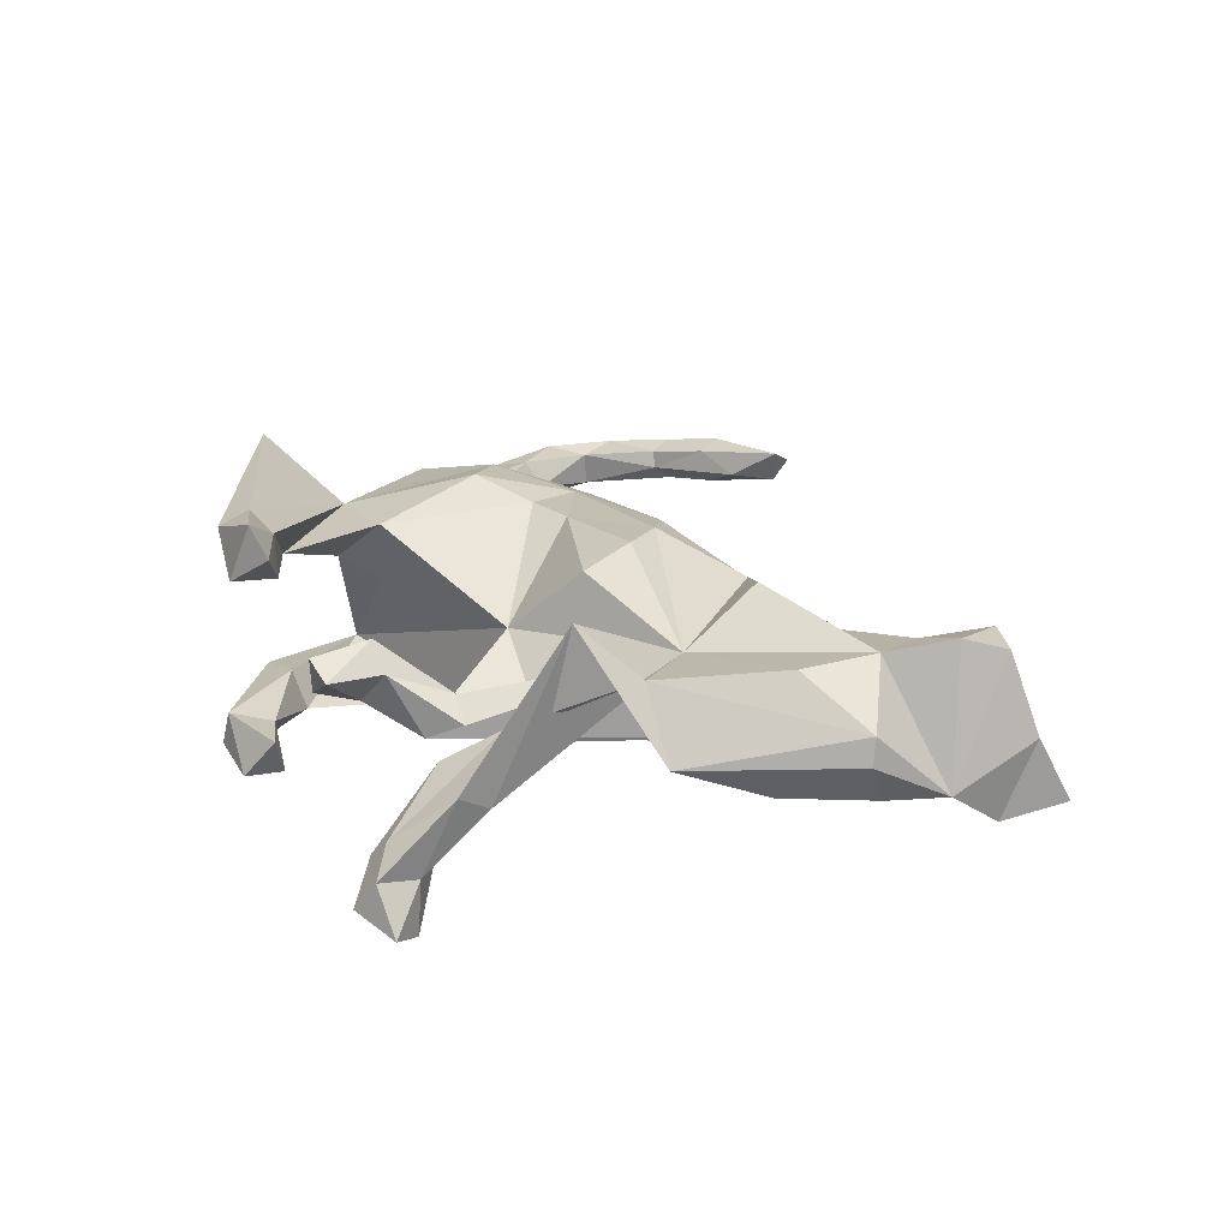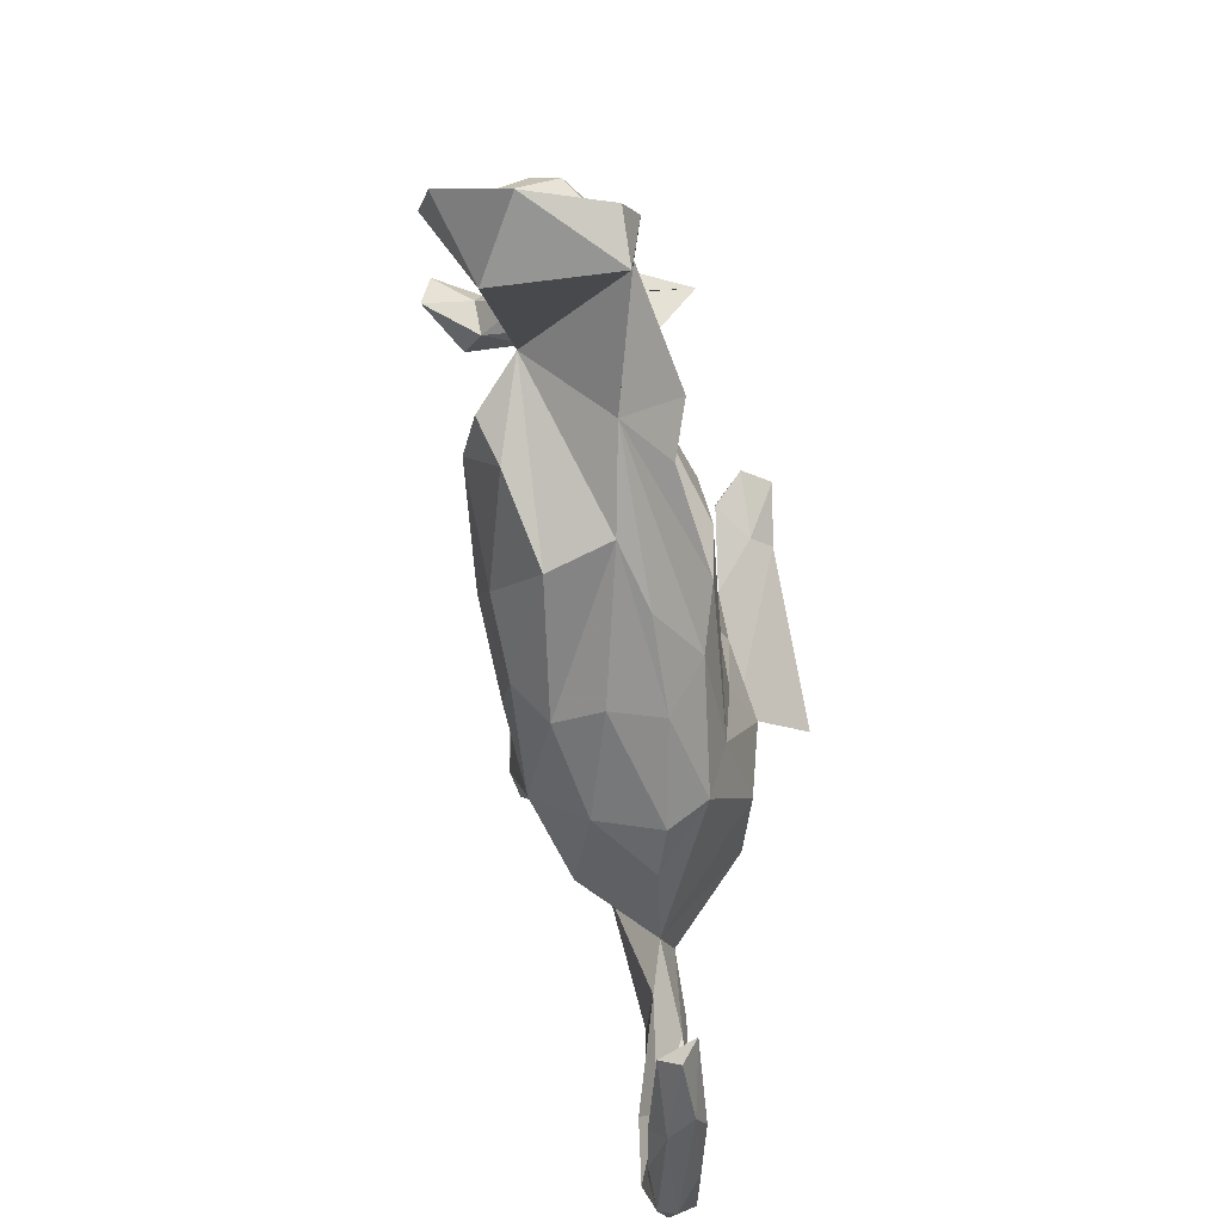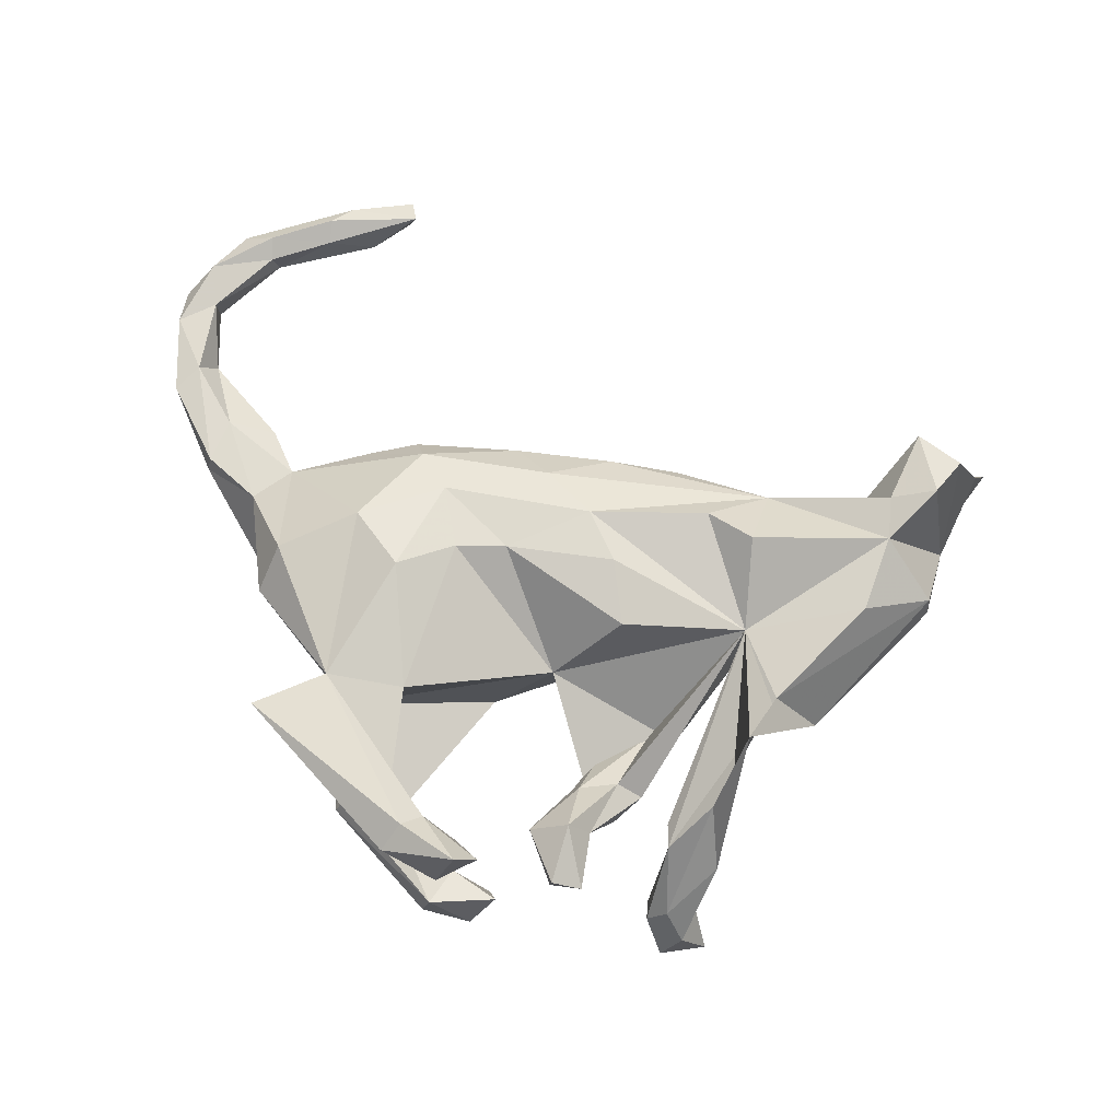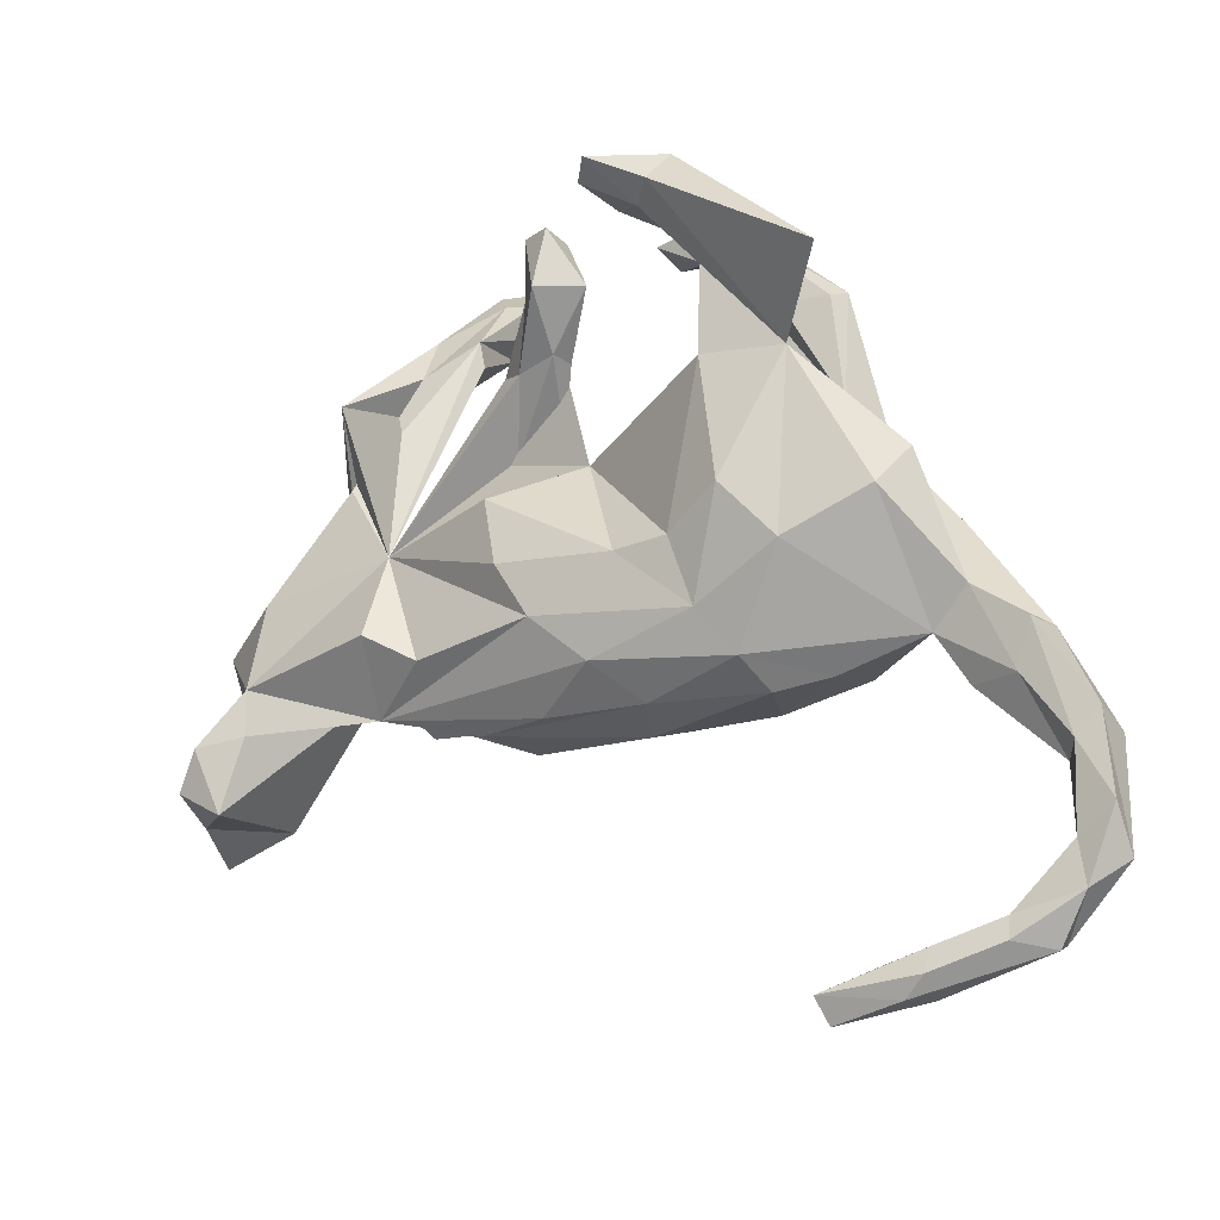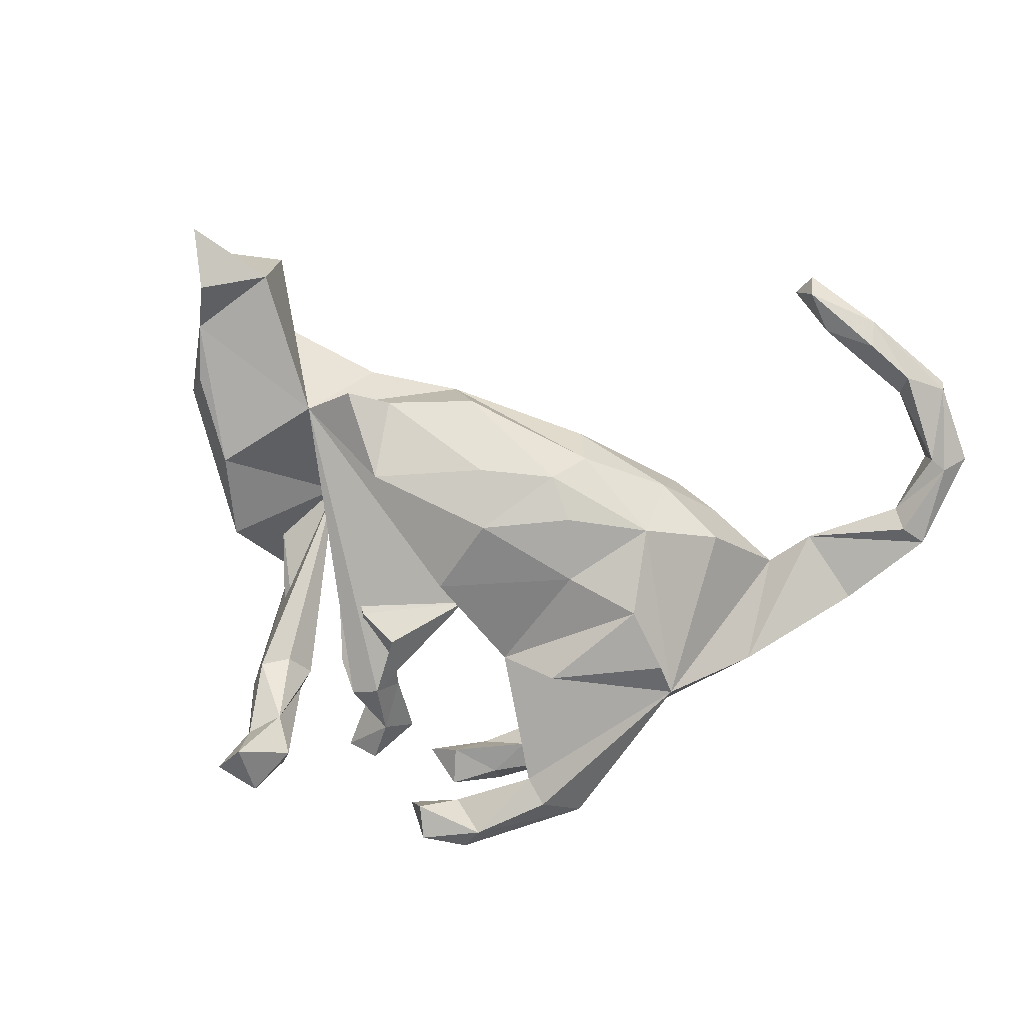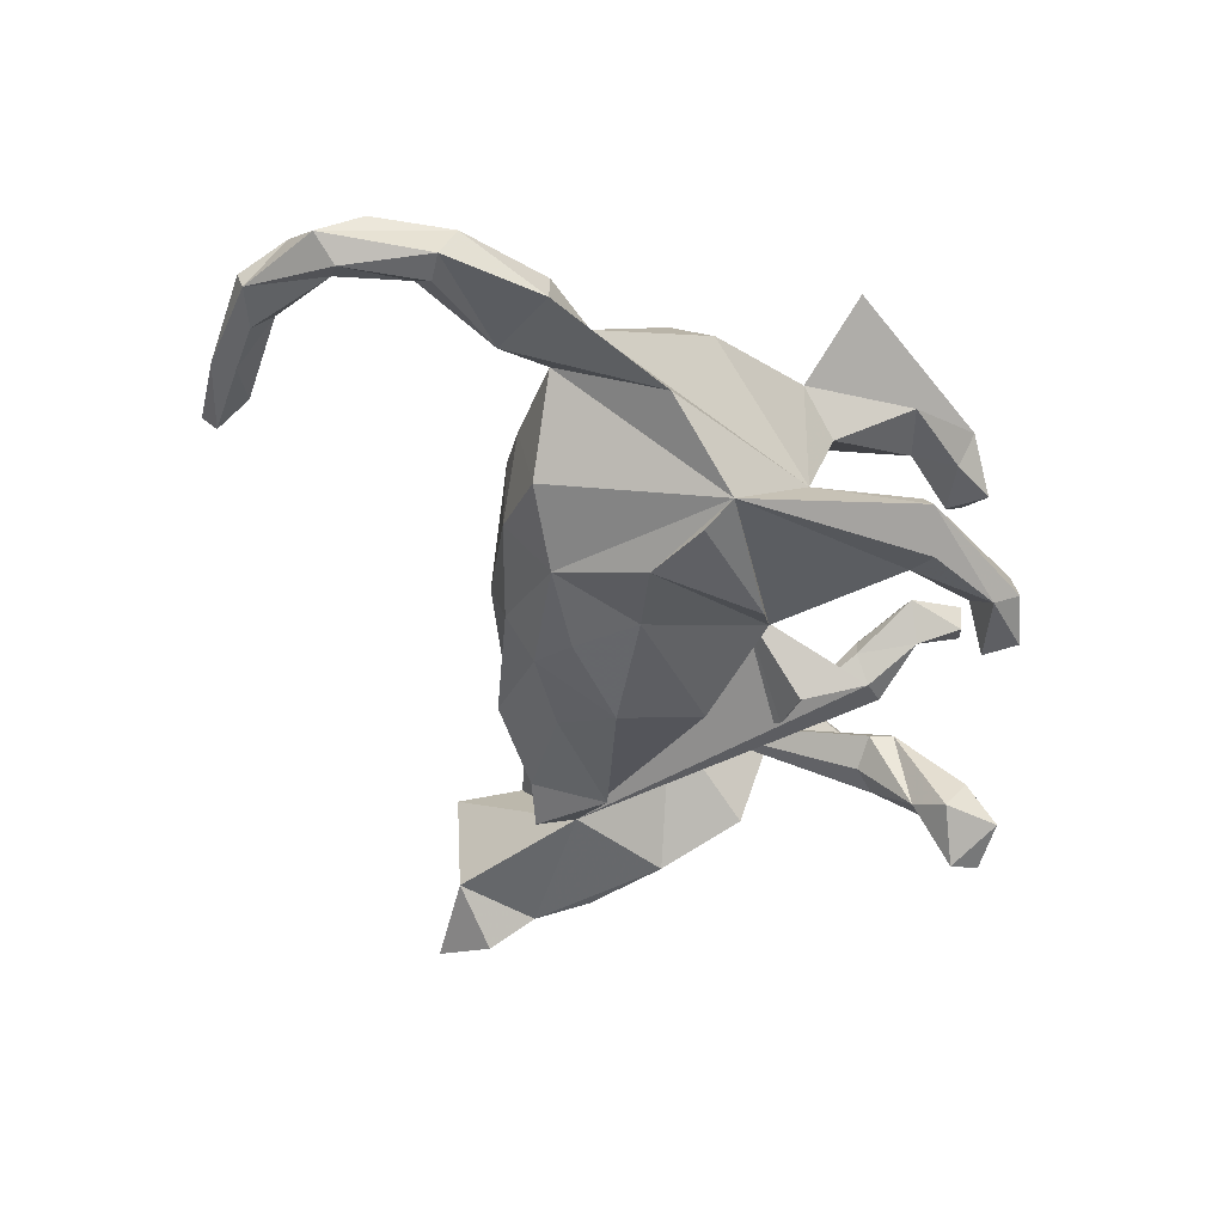
<metadata>
{"format":"obj","ext":"obj","renderer":"f3d","projection":"perspective","resolution":1024,"background":"white","views":[{"elev":22.9,"azim":-125.1,"up":"+Z"},{"elev":-63.7,"azim":-80.6,"up":"+Y"},{"elev":72.9,"azim":-173.0,"up":"+Z"},{"elev":-17.6,"azim":29.4,"up":"+Y"},{"elev":-76.9,"azim":-22.9,"up":"+Z"},{"elev":-47.1,"azim":88.2,"up":"+Z"}]}
</metadata>
<code>
v 0.334 0.3776 0.1462
v 0.3549 0.3773 -0.1033
v 0.34 0.3659 -0.07403
v 0.3583 0.1974 -0.07527
v 0.2831 0.3837 -0.138
v 0.2441 0.2103 0.1536
v 0.2364 0.4869 0.2125
v 0.3732 0.2012 0.1464
v 0.5173 0.05486 0.07034
v 0.2143 0.4581 0.1566
v 0.7336 -0.3117 0.004244
v 0.6622 -0.1862 -0.04598
v 0.1843 0.5264 -0.109
v 0.5308 -0.01186 -0.07885
v 0.4677 0.2886 0.2547
v 0.7483 -0.4381 0.01145
v 0.565 -0.1268 0.01322
v 0.1707 0.521 -0.05532
v 0.7404 -0.3364 -0.06042
v 0.4084 0.08185 -0.1643
v 0.6491 -0.1848 0.01607
v 0.5517 -0.2579 -0.01888
v 0.2659 0.3646 -0.06078
v 0.119 0.4946 0.2536
v 0.1033 0.5346 -0.1299
v 0.2412 0.3533 -0.1204
v 0.21 0.4465 0.2394
v 0.3151 0.248 0.08712
v 0.2434 0.3794 0.1436
v 0.7174 -0.4747 -0.06476
v 0.6959 -0.3451 -0.06417
v 0.1936 0.4829 -0.1358
v 0.5073 -0.1838 -0.000722
v 0.6278 -0.2573 0.01193
v 0.6741 -0.3712 -0.03353
v 0.1793 0.4252 0.2064
v 0.06258 0.5009 -0.06711
v 0.1402 0.4599 -0.07391
v 0.6985 -0.3531 0.01117
v 0.1491 0.5151 0.1605
v 0.3683 0.04123 -0.1879
v 0.08546 0.4825 0.2067
v 0.07414 0.4815 -0.1243
v 0.7518 -0.5065 -0.03262
v 0.4879 -0.00917 0.1288
v 0.1249 0.449 0.1585
v 0.6912 -0.4825 -0.05204
v 0.6911 -0.4782 0.002388
v 0.2836 0.0118 0.1832
v 0.1092 0.1563 -0.1052
v 0.2296 0.1601 0.02962
v 0.7055 -0.5469 0.01266
v 0.6027 -0.5709 0.01628
v 0.3617 -0.07323 0.1608
v -0.0276 0.4822 0.04159
v 0.2743 -0.2074 0.1063
v 0.373 -0.2289 0.01677
v 0.1966 0.1394 -0.1757
v 0.6582 -0.6075 -0.03515
v -0.03354 0.4083 0.01147
v 0.2826 -0.03286 -0.1862
v -0.03149 0.4873 0.09761
v 0.6062 -0.6061 0.03189
v 0.01608 0.3993 0.0608
v -0.07985 0.4878 0.07495
v 0.3763 -0.2043 -0.104
v -0.04693 0.3931 0.1102
v -0.05576 0.3161 0.03375
v 0.6589 -0.6177 -0.008192
v 0.5893 -0.6014 -0.03664
v -0.08306 0.394 0.06737
v 0.01081 0.1285 0.04113
v 0.5077 -0.6283 -0.0244
v 0.1936 -0.03899 0.1524
v -0.04537 0.3123 -0.002053
v 0.1549 -0.04062 -0.159
v 0.4689 -0.6718 0.04392
v 0.2254 -0.1416 0.1392
v 0.5926 -0.5694 -0.01217
v 0.5018 -0.6057 0.03822
v -0.07899 0.3316 -0.03842
v 0.2924 -0.246 0.04233
v -0.1183 0.3 0.02565
v -0.1941 0.491 -0.142
v 0.2569 -0.2487 -0.06021
v 0.2468 -0.1751 -0.1492
v -0.2249 0.5389 -0.1996
v -0.2266 0.4837 -0.111
v -0.1935 0.4551 -0.187
v 0.426 -0.6192 0.01159
v -0.1609 0.198 -0.04592
v -0.2333 0.4093 -0.1513
v 0.4963 -0.6685 0.002216
v -0.1604 0.312 -0.004653
v -0.09094 0.2237 -0.06302
v 0.5014 -0.642 0.05469
v -0.2792 0.4675 -0.2405
v -0.1194 0.3537 -0.02996
v -0.3013 0.5155 -0.2231
v -0.2579 0.5196 -0.1496
v -0.2784 0.321 0.03774
v 0.1086 -0.1413 -0.1617
v -0.214 0.3882 -0.01773
v 0.05372 -0.1982 -0.1383
v 0.1099 -0.04799 0.1519
v -0.209 0.3478 -0.02395
v 0.1178 -0.2448 0.07198
v -0.05499 0.0684 -0.1404
v -0.2731 0.4574 -0.156
v 0.05869 -0.1906 0.1315
v -0.2557 0.3308 -0.05522
v -0.02842 -0.07067 -0.1744
v 0.3529 -0.6586 0.0648
v 0.3712 -0.6702 0.008542
v 0.3651 -0.6972 0.04171
v -0.09505 0.06172 0.1528
v -0.2988 0.4105 -0.03438
v -0.398 -0.1252 -0.04898
v -0.02016 -0.1227 0.1578
v -0.2993 0.357 -0.06586
v 0.1001 -0.2437 -0.08919
v -0.3609 0.1399 0.09523
v 0.08038 -0.2688 -0.008987
v -0.07114 -0.1611 -0.1452
v -0.3179 0.232 0.1887
v -0.2408 -0.07838 -0.1546
v -0.06877 -0.04198 0.1672
v -0.04392 -0.2442 0.07396
v -0.1298 -0.2558 -0.05856
v -0.3151 -0.2117 0.07276
v -0.299 0.02915 0.08679
v -0.1601 -0.2478 0.04469
v -0.4374 0.1533 -0.01009
v -0.2153 -0.1518 0.1339
v -0.2674 -0.2006 -0.09273
v -0.2915 -0.1097 0.1613
v -0.503 0.02116 -0.06275
v -0.3419 -0.192 -0.1132
v -0.4912 -0.02375 0.1172
v -0.5197 -0.1485 0.1215
v -0.6043 -0.0724 0.04639
v -0.6336 -0.192 -0.06896
v -0.5168 -0.2199 0.1246
v -0.5974 -0.0987 -0.06239
v -0.5898 -0.2338 0.1467
v -0.5572 -0.321 -0.06226
v -0.7027 -0.3561 -0.09447
v -0.6084 -0.06336 0.002181
v -0.5543 -0.3333 0.1287
v -0.6277 -0.2932 0.1285
v -0.6735 -0.3149 0.003822
v -0.6509 -0.2679 -0.1232
f 132 128 130
f 110 130 128
f 118 132 130
f 145 143 140
f 130 140 143
f 149 143 145
f 150 151 149
f 146 149 151
f 145 150 149
f 142 151 150
f 10 40 7
f 24 7 40
f 1 10 7
f 46 40 10
f 115 77 113
f 96 113 77
f 114 115 113
f 93 77 115
f 114 93 115
f 73 93 114
f 90 114 113
f 72 131 116
f 127 116 131
f 105 116 127
f 119 127 131
f 119 130 110
f 107 110 128
f 56 110 107
f 132 107 128
f 105 127 119
f 134 119 131
f 136 134 131
f 130 119 134
f 78 119 110
f 136 130 134
f 140 136 131
f 140 130 136
f 140 131 139
f 122 139 131
f 141 140 139
f 142 150 145
f 7 8 1
f 28 1 8
f 15 8 7
f 27 15 7
f 27 8 15
f 26 32 5
f 2 5 32
f 20 26 5
f 38 32 26
f 43 32 38
f 23 38 26
f 25 13 32
f 2 32 13
f 43 25 32
f 18 13 25
f 5 2 20
f 4 20 2
f 18 2 13
f 3 2 18
f 146 152 142
f 151 142 152
f 118 146 142
f 147 152 146
f 138 118 126
f 112 126 118
f 89 87 84
f 100 84 87
f 103 89 84
f 97 87 89
f 100 88 84
f 103 84 88
f 117 88 100
f 99 100 87
f 109 97 92
f 89 92 97
f 120 109 92
f 99 97 109
f 87 97 99
f 100 99 109
f 117 100 109
f 103 92 89
f 50 76 108
f 112 108 76
f 72 50 108
f 106 92 103
f 101 103 88
f 76 61 86
f 20 86 61
f 102 76 86
f 50 61 76
f 58 61 50
f 41 61 58
f 20 41 58
f 20 61 41
f 20 58 50
f 66 86 20
f 26 20 50
f 4 26 50
f 23 26 4
f 37 43 38
f 43 37 25
f 18 25 37
f 14 20 4
f 3 4 2
f 49 8 6
f 29 6 8
f 24 27 7
f 36 27 24
f 42 24 40
f 36 8 27
f 29 8 36
f 46 29 36
f 9 8 45
f 54 45 8
f 46 42 40
f 36 24 42
f 42 46 36
f 49 54 8
f 33 45 54
f 56 33 54
f 17 45 33
f 74 49 6
f 78 54 49
f 78 56 54
f 57 33 56
f 6 72 74
f 105 74 72
f 78 49 74
f 105 78 74
f 110 56 78
f 119 78 105
f 140 142 145
f 141 142 140
f 118 149 146
f 147 146 151
f 143 149 118
f 130 143 118
f 122 141 139
f 129 132 118
f 103 122 131
f 125 122 101
f 103 101 122
f 123 107 132
f 82 107 123
f 121 123 132
f 70 93 73
f 90 73 114
f 79 73 90
f 85 82 123
f 56 107 82
f 70 73 79
f 80 79 90
f 57 82 85
f 121 85 123
f 59 93 70
f 47 59 70
f 69 93 59
f 52 69 59
f 77 93 69
f 47 70 79
f 66 57 85
f 56 82 57
f 72 6 4
f 51 4 6
f 50 72 4
f 67 68 64
f 75 64 68
f 62 67 64
f 83 68 67
f 71 83 67
f 65 71 67
f 94 83 71
f 91 68 83
f 62 65 67
f 60 71 65
f 28 4 51
f 28 51 6
f 55 62 64
f 65 62 55
f 60 55 64
f 30 59 47
f 44 59 30
f 35 30 47
f 48 47 79
f 35 47 48
f 53 48 79
f 91 131 72
f 60 65 55
f 19 44 30
f 52 59 44
f 16 52 44
f 39 35 48
f 11 44 19
f 31 19 30
f 12 17 21
f 34 21 17
f 39 21 34
f 33 34 17
f 11 21 39
f 35 39 34
f 16 39 48
f 52 48 53
f 80 53 79
f 29 10 1
f 28 29 1
f 4 28 8
f 9 4 8
f 17 9 45
f 29 46 10
f 28 6 29
f 4 9 17
f 12 21 11
f 16 11 39
f 44 11 16
f 52 16 48
f 63 52 53
f 31 30 35
f 22 31 35
f 22 35 34
f 33 22 34
f 14 22 33
f 12 11 19
f 22 12 19
f 14 17 12
f 14 4 17
f 22 19 31
f 111 106 131
f 103 131 106
f 92 106 111
f 125 101 117
f 88 117 101
f 95 68 91
f 131 91 83
f 98 94 71
f 131 83 94
f 33 57 66
f 86 66 85
f 81 60 75
f 64 75 60
f 95 81 75
f 98 60 81
f 95 75 68
f 71 60 98
f 20 33 66
f 98 131 94
f 72 95 91
f 14 12 22
f 20 14 33
f 63 69 52
f 63 53 80
f 113 80 90
f 77 69 63
f 96 63 80
f 96 77 63
f 113 96 80
f 116 105 72
f 142 148 144
f 137 144 148
f 137 142 144
f 133 137 148
f 141 133 148
f 131 137 133
f 138 135 118
f 129 118 135
f 126 135 138
f 118 137 131
f 125 131 133
f 147 151 152
f 137 118 142
f 98 118 131
f 124 135 126
f 112 124 126
f 129 135 124
f 104 129 124
f 141 148 142
f 23 3 18
f 38 23 18
f 4 3 23
f 38 18 37
f 118 98 81
f 122 133 141
f 125 133 122
f 121 132 129
f 104 121 129
f 120 131 125
f 86 85 121
f 120 111 131
f 112 104 124
f 102 104 112
f 108 112 118
f 108 118 72
f 81 72 118
f 76 102 112
f 86 104 102
f 120 117 109
f 125 117 120
f 121 104 86
f 95 72 81
f 120 92 111

</code>
